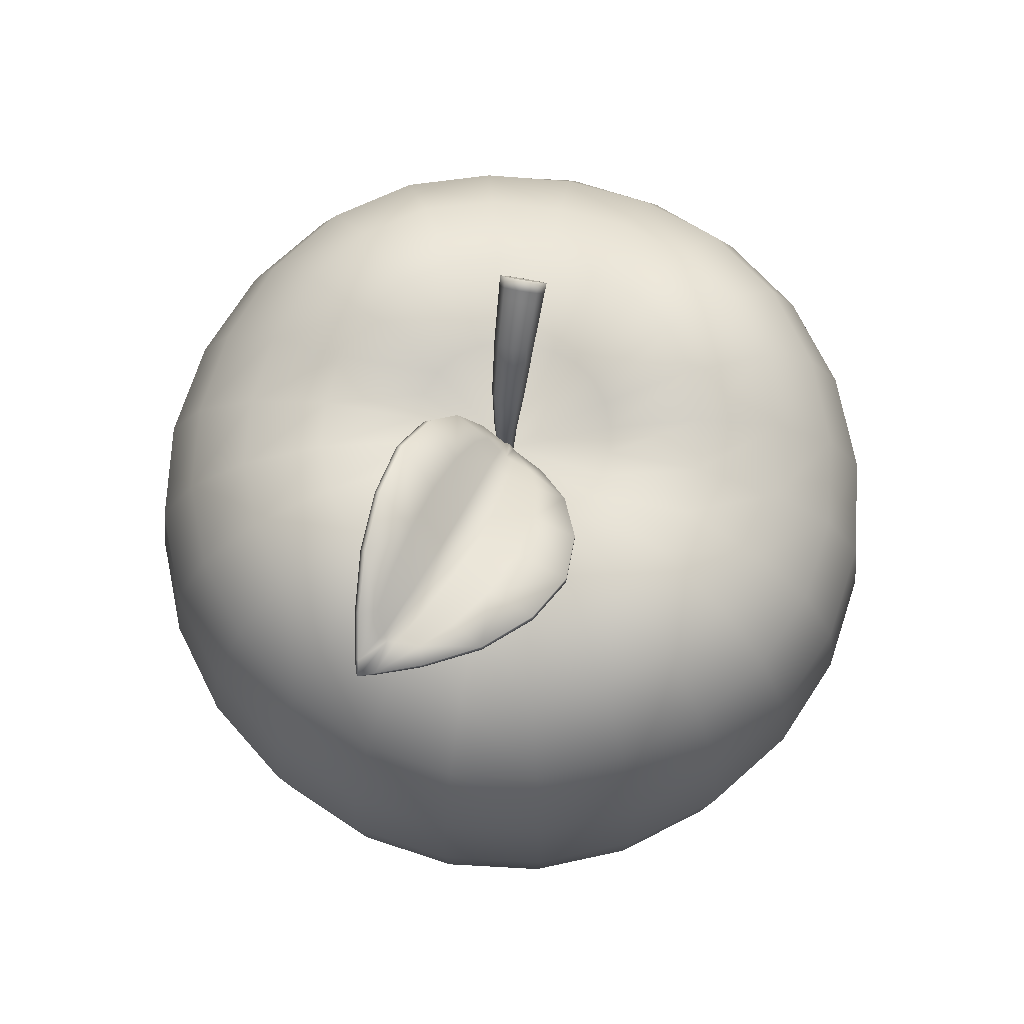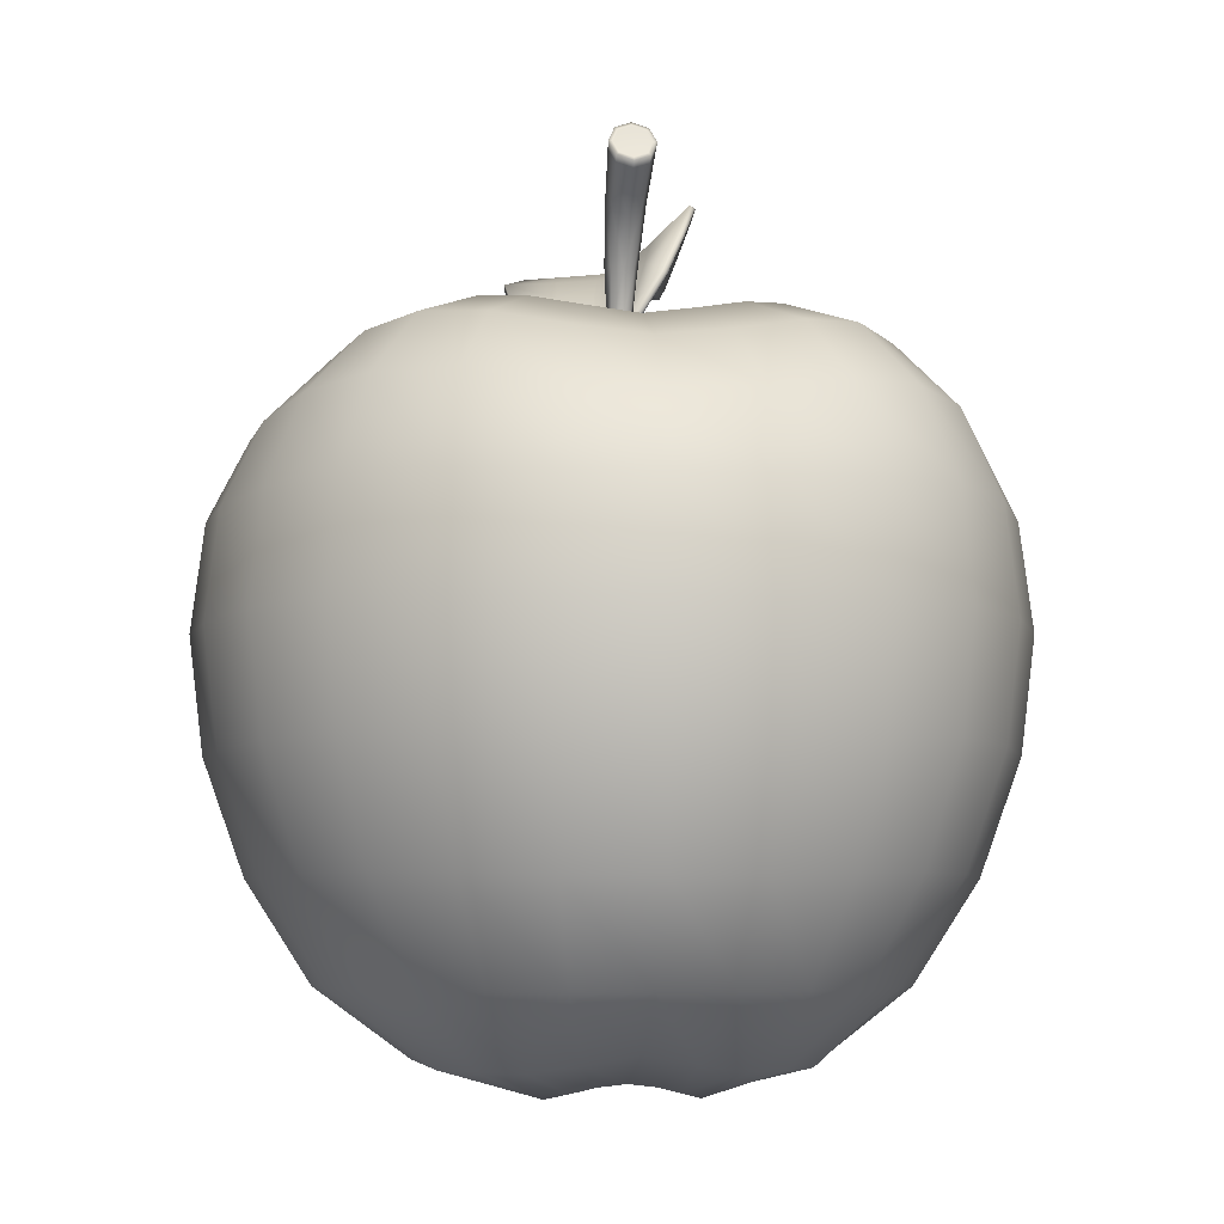
<metadata>
{"format":"obj","ext":"obj","renderer":"f3d","projection":"perspective","resolution":1024,"background":"white","views":[{"elev":71.4,"azim":-79.3,"up":"+Y"},{"elev":-5.8,"azim":82.4,"up":"+Y"}]}
</metadata>
<code>
o Apple
v 0 29.01 -0.3491
v 0 32.93 -10.34
v -2.676 33.21 -9.986
v -5.169 33.68 -8.953
v -7.31 33.95 -7.31
v -8.953 33.68 -5.169
v -9.986 33.21 -2.676
v -10.34 32.93 5e-06
v -9.986 33.21 2.676
v -8.953 33.68 5.169
v -7.31 33.95 7.31
v -5.169 33.68 8.953
v -2.676 33.21 9.986
v 0 32.93 10.34
v 2.676 33.21 9.986
v 5.169 33.68 8.953
v 7.31 33.95 7.31
v 8.953 33.68 5.169
v 9.986 33.21 2.676
v 10.34 32.93 5e-06
v 9.986 33.21 -2.676
v 8.953 33.68 -5.169
v 7.31 33.95 -7.31
v 5.169 33.68 -8.953
v 2.676 33.21 -9.986
v 0 32.77 -19.97
v -5.169 33.57 -19.29
v -9.986 34.66 -17.3
v -14.12 35.25 -14.12
v -17.3 34.66 -9.986
v -19.29 33.57 -5.169
v -19.97 32.77 5e-06
v -19.29 33.57 5.169
v -17.3 34.66 9.986
v -14.12 35.25 14.12
v -9.986 34.66 17.3
v -5.169 33.57 19.29
v 0 32.77 19.97
v 5.169 33.57 19.29
v 9.986 34.66 17.3
v 14.12 35.25 14.12
v 17.3 34.66 9.986
v 19.29 33.57 5.169
v 19.97 32.77 5e-06
v 19.29 33.57 -5.169
v 17.3 34.66 -9.986
v 14.12 35.25 -14.12
v 9.986 34.66 -17.3
v 5.169 33.57 -19.29
v 0 29.26 -28.24
v -7.31 30.16 -27.28
v -14.12 31.71 -24.46
v -19.97 32.45 -19.97
v -24.46 31.71 -14.12
v -27.28 30.16 -7.31
v -28.24 29.26 5e-06
v -27.28 30.16 7.31
v -24.46 31.7 14.12
v -19.97 32.45 19.97
v -14.12 31.7 24.46
v -7.31 30.16 27.28
v 0 29.26 28.24
v 7.31 30.16 27.28
v 14.12 31.7 24.46
v 19.97 32.45 19.97
v 24.46 31.7 14.12
v 27.28 30.16 7.31
v 28.24 29.26 5e-06
v 27.28 30.16 -7.31
v 24.46 31.71 -14.12
v 19.97 32.45 -19.97
v 14.12 31.71 -24.46
v 7.31 30.16 -27.28
v 0 23.52 -34.59
v -8.953 24.03 -33.41
v -17.3 25.37 -29.96
v -24.46 26.02 -24.46
v -29.96 25.37 -17.3
v -33.41 24.03 -8.953
v -34.59 23.52 4e-06
v -33.41 24.03 8.953
v -29.96 25.37 17.3
v -24.46 26.02 24.46
v -17.3 25.37 29.96
v -8.953 24.03 33.41
v 0 23.52 34.59
v 8.953 24.03 33.41
v 17.3 25.37 29.96
v 24.46 26.02 24.46
v 29.96 25.37 17.3
v 33.41 24.03 8.953
v 34.59 23.52 4e-06
v 33.41 24.03 -8.953
v 29.96 25.37 -17.3
v 24.46 26.02 -24.46
v 17.3 25.37 -29.96
v 8.953 24.03 -33.41
v 0 15.74 -38.58
v -9.986 15.84 -37.27
v -19.29 16.44 -33.41
v -27.28 16.92 -27.28
v -33.41 16.44 -19.29
v -37.27 15.84 -9.986
v -38.58 15.74 3e-06
v -37.27 15.84 9.986
v -33.41 16.44 19.29
v -27.28 16.92 27.28
v -19.29 16.44 33.41
v -9.986 15.84 37.27
v 0 15.74 38.58
v 9.986 15.84 37.27
v 19.29 16.44 33.41
v 27.28 16.92 27.28
v 33.41 16.44 19.29
v 37.27 15.84 9.986
v 38.58 15.74 3e-06
v 37.27 15.84 -9.986
v 33.41 16.44 -19.29
v 27.28 16.92 -27.28
v 19.29 16.44 -33.41
v 9.986 15.84 -37.27
v 0 5.201 -39.94
v -10.34 5.229 -38.58
v -19.97 5.651 -34.59
v -28.24 5.978 -28.24
v -34.59 5.651 -19.97
v -38.58 5.229 -10.34
v -39.94 5.201 1e-06
v -38.58 5.229 10.34
v -34.59 5.651 19.97
v -28.24 5.977 28.24
v -19.97 5.651 34.59
v -10.34 5.229 38.58
v 0 5.201 39.94
v 10.34 5.229 38.58
v 19.97 5.651 34.59
v 28.24 5.977 28.24
v 34.59 5.651 19.97
v 38.58 5.229 10.34
v 39.94 5.201 1e-06
v 38.58 5.229 -10.34
v 34.59 5.651 -19.97
v 28.24 5.978 -28.24
v 19.97 5.651 -34.59
v 10.34 5.229 -38.58
v 0 -6.302 -38.58
v -9.986 -6.257 -37.27
v -19.29 -5.834 -33.41
v -27.28 -5.525 -27.28
v -33.41 -5.834 -19.29
v -37.27 -6.257 -9.986
v -38.58 -6.302 -1e-06
v -37.27 -6.258 9.986
v -33.41 -5.834 19.29
v -27.28 -5.525 27.28
v -19.29 -5.834 33.41
v -9.986 -6.258 37.27
v 0 -6.302 38.58
v 9.986 -6.258 37.27
v 19.29 -5.834 33.41
v 27.28 -5.525 27.28
v 33.41 -5.834 19.29
v 37.27 -6.258 9.986
v 38.58 -6.302 -1e-06
v 37.27 -6.257 -9.986
v 33.41 -5.834 -19.29
v 27.28 -5.525 -27.28
v 19.29 -5.834 -33.41
v 9.986 -6.257 -37.27
v 0 -17.6 -34.59
v -8.953 -17.59 -33.41
v -17.3 -17.36 -29.96
v -24.46 -17.19 -24.46
v -29.96 -17.36 -17.3
v -33.41 -17.59 -8.953
v -34.59 -17.6 -3e-06
v -33.41 -17.59 8.953
v -29.96 -17.36 17.3
v -24.46 -17.19 24.46
v -17.3 -17.36 29.96
v -8.953 -17.59 33.41
v 0 -17.6 34.59
v 8.953 -17.59 33.41
v 17.3 -17.36 29.96
v 24.46 -17.19 24.46
v 29.96 -17.36 17.3
v 33.41 -17.59 8.953
v 34.59 -17.6 -3e-06
v 33.41 -17.59 -8.953
v 29.96 -17.36 -17.3
v 24.46 -17.19 -24.46
v 17.3 -17.36 -29.96
v 8.953 -17.59 -33.41
v 0 -27.56 -28.24
v -7.31 -27.56 -27.28
v -14.12 -27.56 -24.46
v -19.97 -27.55 -19.97
v -24.46 -27.56 -14.12
v -27.28 -27.56 -7.31
v -28.24 -27.56 -4e-06
v -27.28 -27.56 7.31
v -24.46 -27.56 14.12
v -19.97 -27.55 19.97
v -14.12 -27.56 24.46
v -7.31 -27.56 27.28
v 0 -27.56 28.24
v 7.31 -27.56 27.28
v 14.12 -27.56 24.46
v 19.97 -27.55 19.97
v 24.46 -27.56 14.12
v 27.28 -27.56 7.31
v 28.24 -27.56 -4e-06
v 27.28 -27.56 -7.31
v 24.46 -27.56 -14.12
v 19.97 -27.55 -19.97
v 14.12 -27.56 -24.46
v 7.31 -27.56 -27.28
v 0 -33.18 -19.97
v -5.169 -34.11 -19.29
v -9.986 -34.87 -17.3
v -14.12 -34.87 -14.12
v -17.3 -34.87 -9.986
v -19.29 -34.11 -5.169
v -19.97 -33.18 -5e-06
v -19.29 -34.11 5.169
v -17.3 -34.87 9.986
v -14.12 -34.87 14.12
v -9.986 -34.87 17.3
v -5.169 -34.11 19.29
v 0 -33.18 19.97
v 5.169 -34.11 19.29
v 9.986 -34.87 17.3
v 14.12 -34.87 14.12
v 17.3 -34.87 9.986
v 19.29 -34.11 5.169
v 19.97 -33.18 -5e-06
v 19.29 -34.11 -5.169
v 17.3 -34.87 -9.986
v 14.12 -34.87 -14.12
v 9.986 -34.87 -17.3
v 5.169 -34.11 -19.29
v 0 -36.21 -10.34
v -2.676 -36.53 -9.986
v -5.169 -37.18 -8.953
v -7.31 -37.74 -7.31
v -8.953 -37.18 -5.169
v -9.986 -36.53 -2.676
v -10.34 -36.21 -6e-06
v -9.986 -36.53 2.676
v -8.953 -37.18 5.169
v -7.31 -37.74 7.31
v -5.169 -37.18 8.953
v -2.676 -36.53 9.986
v 0 -36.21 10.34
v 2.676 -36.53 9.986
v 5.169 -37.18 8.953
v 7.31 -37.74 7.31
v 8.953 -37.18 5.169
v 9.986 -36.53 2.676
v 10.34 -36.21 -6e-06
v 9.986 -36.53 -2.676
v 8.953 -37.18 -5.169
v 7.31 -37.74 -7.31
v 5.169 -37.18 -8.953
v 2.676 -36.53 -9.986
v 0 -35.92 -6e-06
v 0.565 28.55 -1.27
v 0.8769 35.36 -1.522
v 1.218 35.29 -0.685
v 0.8065 28.52 -0.685
v -0.0181 28.6 -1.513
v 0.0546 35.51 -1.868
v -0.6012 28.65 -1.27
v -0.7678 35.67 -1.522
v -0.8428 28.67 -0.685
v -1.108 35.73 -0.685
v -0.6012 28.65 -0.0997
v -0.7678 35.67 0.1516
v -0.0181 28.6 0.1428
v 0.0546 35.51 0.4981
v 0.565 28.55 -0.0997
v 0.8769 35.36 0.1516
v 5.549 45.56 -2.091
v 5.894 45.18 -0.685
v 3.031 40.61 -0.685
v 2.571 40.75 -1.848
v 4.716 46.49 -2.674
v 1.459 41.1 -2.33
v 3.883 47.42 -2.091
v 0.3477 41.44 -1.848
v 3.538 47.81 -0.685
v -0.1128 41.58 -0.685
v 0.3477 41.44 0.4782
v 3.883 47.42 0.7211
v 1.459 41.1 0.9601
v 4.716 46.49 1.304
v 2.571 40.75 0.4782
v 5.549 45.56 0.7211
v 8.849 48.46 -2.258
v 9.163 47.92 -0.685
v 8.092 49.77 -2.91
v 7.334 51.08 -2.258
v 7.021 51.62 -0.685
v 8.921 52.76 0.965
v 8.622 53.37 -0.685
v 7.821 52.5 -0.685
v 8.128 51.92 0.9266
v 9.644 51.27 1.648
v 8.868 50.52 1.594
v 10.37 49.79 0.965
v 9.608 49.12 0.9266
v 10.67 49.18 -0.685
v 9.915 48.55 -0.685
v 10.37 49.79 -2.335
v 10.23 50.08 -2.012
v 10.47 49.59 -0.685
v 9.644 51.27 -3.018
v 9.644 51.27 -2.562
v 8.921 52.76 -2.335
v 9.063 52.47 -2.012
v 8.822 52.96 -0.685
v 9.063 52.47 0.6421
v 9.644 51.27 1.192
v 10.23 50.08 0.6421
v 9.235 51.08 -0.685
v -26.46 45.48 2.064
v -22.33 44.69 6.274
v -20.79 44.86 1.562
v -24.84 45.74 -1.097
v -17.38 43.04 8.73
v -15.99 43.13 3.527
v -14.9 43.24 -0.4489
v -19.6 45.02 -2.041
v -23.97 45.92 -4.034
v -5.383 38.59 -1.079
v -3.999 40.17 -3.031
v -7.308 43.56 -4.256
v -9.179 41.47 -1.797
v -2.089 41.74 -5.228
v -4.878 46.29 -7.385
v -9.237 49.95 -9.066
v -11.83 46.65 -5.548
v -13.81 44.16 -2.826
v -12.1 40.38 8.679
v -11.06 40.49 4.082
v -7.399 37.54 6.848
v -6.951 37.85 3.675
v -6.283 37.89 0.9618
v -10.23 40.62 0.5296
v -14.76 51.33 -10.05
v -16.93 48.24 -6.752
v -20.65 50.76 -10.34
v -21.73 48.56 -7.721
v -23.16 46.66 -5.758
v -18.59 45.9 -4.2
v -25.39 47.85 -8.326
v -27.11 46.43 -7.366
v -26.18 48.51 -9.933
v -30.16 46.18 -9.283
v -27.55 45.86 -3.747
v -29.34 45.59 -3.207
v -27.68 45.91 -6.175
v -30.96 45.44 -7.583
v -4.604 36.09 2.773
v -3.781 35.73 0.9332
v -4.171 35.35 3.935
v -1.814 33.73 0.5112
v -2.518 37.72 -2.02
v -1.246 37.63 -2.795
v -3.093 36.26 -0.6421
v -1.484 33.99 -0.2422
v -5.941 38 -0.1725
v -9.864 40.75 -0.8004
v -14.5 43.33 -1.83
v -19.17 45.12 -3.281
v -23.66 46.03 -5.045
v -27.71 45.96 -7.006
v -31.5 45.42 -9.045
v -3.382 35.7 0.08191
v -1.699 33.77 0.09081
v -0.5771 31.81 -0.1816
v -0.4475 31.91 -0.4795
v -0.706 31.71 0.1158
v -0.0171 29.83 -0.2883
v 0.1528 29.96 -0.68
v 0.3227 30.09 -1.072
v -20.97 44.23 1.572
v -22.5 44.06 6.291
v -26.55 44.84 2.059
v -24.94 45.1 -1.097
v -16.25 42.53 3.548
v -17.64 42.44 8.752
v -19.77 44.39 -2.066
v -15.16 42.64 -0.4665
v -24.06 45.28 -4.047
v -7.389 43.21 -4.83
v -4.131 39.84 -3.593
v -5.538 38.23 -1.606
v -9.274 41.1 -2.34
v -4.959 45.95 -7.965
v -2.219 41.41 -5.793
v -11.84 46.28 -6.121
v -9.25 49.58 -9.64
v -13.84 43.77 -3.374
v -11.38 39.92 4.098
v -12.42 39.8 8.704
v -7.318 37.3 3.688
v -7.764 37 6.857
v -10.54 40.06 0.5017
v -6.643 37.35 0.9234
v -16.87 47.84 -7.298
v -14.7 50.93 -10.6
v -21.61 48.13 -8.235
v -20.53 50.32 -10.84
v -18.54 45.48 -4.726
v -23.03 46.22 -6.258
v -25.19 47.42 -8.803
v -26.91 45.99 -7.825
v -25.97 48.07 -10.38
v -29.94 45.73 -9.71
v -27.57 45.22 -3.727
v -29.34 44.95 -3.192
v -27.68 45.27 -6.173
v -30.94 44.81 -7.588
v -5.013 35.59 2.78
v -4.187 35.24 0.8786
v -4.591 34.86 3.93
v -2.265 33.31 0.4101
v -2.69 37.41 -2.578
v -1.434 37.33 -3.348
v -3.307 35.93 -1.154
v -1.774 33.7 -0.7237
v -10.08 40.24 -1.107
v -6.216 37.53 -0.4744
v -14.65 42.8 -2.135
v -19.24 44.56 -3.577
v -23.63 45.46 -5.318
v -27.6 45.39 -7.246
v -31.37 44.85 -9.272
v -3.715 35.28 -0.2208
v -2.096 33.42 -0.2107
v -1.048 31.61 -0.4677
v -0.9186 31.71 -0.7651
v -1.177 31.51 -0.1701
v -0.3386 29.82 -0.9524
v -0.5085 29.68 -0.5607
v -0.1686 29.95 -1.344
v -26.5 45.16 2.061
v -22.41 44.38 6.283
v -17.51 42.74 8.741
v -2.154 41.58 -5.511
v -4.918 46.12 -7.675
v -9.243 49.76 -9.353
v -12.26 40.09 8.691
v -7.581 37.27 6.853
v -14.73 51.13 -10.32
v -20.59 50.54 -10.59
v -26.07 48.29 -10.16
v -30.05 45.96 -9.497
v -29.34 45.27 -3.199
v -30.95 45.13 -7.586
v -4.381 35.1 3.933
v -2.039 33.52 0.4606
v -1.34 37.48 -3.072
v -1.629 33.84 -0.483
v -31.43 45.14 -9.159
v -0.6831 31.81 -0.6223
v -0.9414 31.61 -0.0271
v -0.2628 29.76 -0.4245
v 0.0771 30.02 -1.208
v 9.608 49.12 -2.297
v 8.868 50.52 -2.964
v 8.128 51.92 -2.297
v 7.334 51.08 0.8882
v 8.092 49.77 1.54
v 8.849 48.46 0.8882
f 1 2 3
f 1 3 4
f 1 4 5
f 1 5 6
f 1 6 7
f 1 7 8
f 1 8 9
f 1 9 10
f 1 10 11
f 1 11 12
f 1 12 13
f 1 13 14
f 1 14 15
f 1 15 16
f 1 16 17
f 1 17 18
f 1 18 19
f 1 19 20
f 1 20 21
f 1 21 22
f 1 22 23
f 1 23 24
f 1 24 25
f 1 25 2
f 2 26 27 3
f 3 27 28 4
f 4 28 29 5
f 5 29 30 6
f 6 30 31 7
f 7 31 32 8
f 8 32 33 9
f 9 33 34 10
f 10 34 35 11
f 11 35 36 12
f 12 36 37 13
f 13 37 38 14
f 14 38 39 15
f 15 39 40 16
f 16 40 41 17
f 17 41 42 18
f 18 42 43 19
f 19 43 44 20
f 20 44 45 21
f 21 45 46 22
f 22 46 47 23
f 23 47 48 24
f 24 48 49 25
f 25 49 26 2
f 26 50 51 27
f 27 51 52 28
f 28 52 53 29
f 29 53 54 30
f 30 54 55 31
f 31 55 56 32
f 32 56 57 33
f 33 57 58 34
f 34 58 59 35
f 35 59 60 36
f 36 60 61 37
f 37 61 62 38
f 38 62 63 39
f 39 63 64 40
f 40 64 65 41
f 41 65 66 42
f 42 66 67 43
f 43 67 68 44
f 44 68 69 45
f 45 69 70 46
f 46 70 71 47
f 47 71 72 48
f 48 72 73 49
f 49 73 50 26
f 50 74 75 51
f 51 75 76 52
f 52 76 77 53
f 53 77 78 54
f 54 78 79 55
f 55 79 80 56
f 56 80 81 57
f 57 81 82 58
f 58 82 83 59
f 59 83 84 60
f 60 84 85 61
f 61 85 86 62
f 62 86 87 63
f 63 87 88 64
f 64 88 89 65
f 65 89 90 66
f 66 90 91 67
f 67 91 92 68
f 68 92 93 69
f 69 93 94 70
f 70 94 95 71
f 71 95 96 72
f 72 96 97 73
f 73 97 74 50
f 74 98 99 75
f 75 99 100 76
f 76 100 101 77
f 77 101 102 78
f 78 102 103 79
f 79 103 104 80
f 80 104 105 81
f 81 105 106 82
f 82 106 107 83
f 83 107 108 84
f 84 108 109 85
f 85 109 110 86
f 86 110 111 87
f 87 111 112 88
f 88 112 113 89
f 89 113 114 90
f 90 114 115 91
f 91 115 116 92
f 92 116 117 93
f 93 117 118 94
f 94 118 119 95
f 95 119 120 96
f 96 120 121 97
f 97 121 98 74
f 98 122 123 99
f 99 123 124 100
f 100 124 125 101
f 101 125 126 102
f 102 126 127 103
f 103 127 128 104
f 104 128 129 105
f 105 129 130 106
f 106 130 131 107
f 107 131 132 108
f 108 132 133 109
f 109 133 134 110
f 110 134 135 111
f 111 135 136 112
f 112 136 137 113
f 113 137 138 114
f 114 138 139 115
f 115 139 140 116
f 116 140 141 117
f 117 141 142 118
f 118 142 143 119
f 119 143 144 120
f 120 144 145 121
f 121 145 122 98
f 122 146 147 123
f 123 147 148 124
f 124 148 149 125
f 125 149 150 126
f 126 150 151 127
f 127 151 152 128
f 128 152 153 129
f 129 153 154 130
f 130 154 155 131
f 131 155 156 132
f 132 156 157 133
f 133 157 158 134
f 134 158 159 135
f 135 159 160 136
f 136 160 161 137
f 137 161 162 138
f 138 162 163 139
f 139 163 164 140
f 140 164 165 141
f 141 165 166 142
f 142 166 167 143
f 143 167 168 144
f 144 168 169 145
f 145 169 146 122
f 146 170 171 147
f 147 171 172 148
f 148 172 173 149
f 149 173 174 150
f 150 174 175 151
f 151 175 176 152
f 152 176 177 153
f 153 177 178 154
f 154 178 179 155
f 155 179 180 156
f 156 180 181 157
f 157 181 182 158
f 158 182 183 159
f 159 183 184 160
f 160 184 185 161
f 161 185 186 162
f 162 186 187 163
f 163 187 188 164
f 164 188 189 165
f 165 189 190 166
f 166 190 191 167
f 167 191 192 168
f 168 192 193 169
f 169 193 170 146
f 170 194 195 171
f 171 195 196 172
f 172 196 197 173
f 173 197 198 174
f 174 198 199 175
f 175 199 200 176
f 176 200 201 177
f 177 201 202 178
f 178 202 203 179
f 179 203 204 180
f 180 204 205 181
f 181 205 206 182
f 182 206 207 183
f 183 207 208 184
f 184 208 209 185
f 185 209 210 186
f 186 210 211 187
f 187 211 212 188
f 188 212 213 189
f 189 213 214 190
f 190 214 215 191
f 191 215 216 192
f 192 216 217 193
f 193 217 194 170
f 194 218 219 195
f 195 219 220 196
f 196 220 221 197
f 197 221 222 198
f 198 222 223 199
f 199 223 224 200
f 200 224 225 201
f 201 225 226 202
f 202 226 227 203
f 203 227 228 204
f 204 228 229 205
f 205 229 230 206
f 206 230 231 207
f 207 231 232 208
f 208 232 233 209
f 209 233 234 210
f 210 234 235 211
f 211 235 236 212
f 212 236 237 213
f 213 237 238 214
f 214 238 239 215
f 215 239 240 216
f 216 240 241 217
f 217 241 218 194
f 218 242 243 219
f 219 243 244 220
f 220 244 245 221
f 221 245 246 222
f 222 246 247 223
f 223 247 248 224
f 224 248 249 225
f 225 249 250 226
f 226 250 251 227
f 227 251 252 228
f 228 252 253 229
f 229 253 254 230
f 230 254 255 231
f 231 255 256 232
f 232 256 257 233
f 233 257 258 234
f 234 258 259 235
f 235 259 260 236
f 236 260 261 237
f 237 261 262 238
f 238 262 263 239
f 239 263 264 240
f 240 264 265 241
f 241 265 242 218
f 266 243 242
f 266 244 243
f 266 245 244
f 266 246 245
f 266 247 246
f 266 248 247
f 266 249 248
f 266 250 249
f 266 251 250
f 266 252 251
f 266 253 252
f 266 254 253
f 266 255 254
f 266 256 255
f 266 257 256
f 266 258 257
f 266 259 258
f 266 260 259
f 266 261 260
f 266 262 261
f 266 263 262
f 266 264 263
f 266 265 264
f 266 242 265
f 267 268 269 270
f 271 272 268 267
f 273 274 272 271
f 275 276 274 273
f 277 278 276 275
f 279 280 278 277
f 281 282 280 279
f 270 269 282 281
f 283 284 285 286
f 287 283 286 288
f 289 287 288 290
f 291 289 290 292
f 293 294 291 292
f 295 296 294 293
f 297 298 296 295
f 285 284 298 297
f 283 299 300 284
f 287 301 299 283
f 289 302 301 287
f 291 303 302 289
f 304 305 306 307
f 308 304 307 309
f 310 308 309 311
f 312 310 311 313
f 286 285 269 268
f 288 286 268 272
f 290 288 272 274
f 292 290 274 276
f 293 292 276 278
f 295 293 278 280
f 297 295 280 282
f 285 297 282 269
f 312 314 315 316
f 314 317 318 315
f 317 319 320 318
f 319 305 321 320
f 305 304 322 321
f 304 308 323 322
f 308 310 324 323
f 310 312 316 324
f 316 315 325
f 315 318 325
f 318 320 325
f 320 321 325
f 321 322 325
f 322 323 325
f 323 324 325
f 324 316 325
f 326 327 328 329
f 330 331 328 327
f 332 333 328 331
f 334 329 328 333
f 335 336 337 338
f 339 340 337 336
f 341 342 337 340
f 343 338 337 342
f 330 344 345 331
f 346 347 345 344
f 348 349 345 347
f 332 331 345 349
f 341 350 351 342
f 352 353 351 350
f 354 355 351 353
f 343 342 351 355
f 354 353 356 357
f 352 358 356 353
f 359 357 356 358
f 326 329 360 361
f 334 362 360 329
f 363 361 360 362
f 348 347 364 365
f 346 366 364 347
f 367 365 364 366
f 339 336 368 369
f 335 370 368 336
f 371 369 368 370
f 348 372 373 349
f 335 338 373 372
f 343 374 373 338
f 332 349 373 374
f 332 374 375 333
f 343 355 375 374
f 354 376 375 355
f 334 333 375 376
f 334 376 377 362
f 354 357 377 376
f 359 378 377 357
f 363 362 377 378
f 335 372 379 370
f 348 365 379 372
f 367 380 379 365
f 371 370 379 380
f 371 380 381 382
f 367 383 381 380
f 384 385 381 383
f 386 382 381 385
f 387 388 389 390
f 387 391 392 388
f 387 393 394 391
f 387 390 395 393
f 396 397 398 399
f 396 400 401 397
f 396 402 403 400
f 396 399 404 402
f 405 406 392 391
f 405 407 408 406
f 405 409 410 407
f 405 391 394 409
f 411 412 403 402
f 411 413 414 412
f 411 415 416 413
f 411 402 404 415
f 417 413 416 418
f 417 419 414 413
f 417 418 420 419
f 421 390 389 422
f 421 423 395 390
f 421 422 424 423
f 425 407 410 426
f 425 427 408 407
f 425 426 428 427
f 429 397 401 430
f 429 431 398 397
f 429 430 432 431
f 433 434 410 409
f 433 399 398 434
f 433 435 404 399
f 433 409 394 435
f 436 435 394 393
f 436 415 404 435
f 436 437 416 415
f 436 393 395 437
f 438 437 395 423
f 438 418 416 437
f 438 439 420 418
f 438 423 424 439
f 440 434 398 431
f 440 426 410 434
f 440 441 428 426
f 440 431 432 441
f 442 441 432 443
f 442 444 428 441
f 442 445 446 444
f 442 443 447 445
f 327 326 448 449
f 330 327 449 450
f 340 339 451 452
f 341 340 452 453
f 344 330 450 454
f 346 344 454 455
f 350 341 453 456
f 352 350 456 457
f 358 352 457 458
f 359 358 458 459
f 326 361 460 448
f 361 363 461 460
f 366 346 455 462
f 367 366 462 463
f 339 369 464 451
f 369 371 465 464
f 378 359 459 466
f 363 378 466 461
f 371 382 467 465
f 383 367 463 468
f 384 383 468 469
f 382 386 470 467
f 448 389 388 449
f 449 388 392 450
f 451 401 400 452
f 452 400 403 453
f 450 392 406 454
f 454 406 408 455
f 453 403 412 456
f 456 412 414 457
f 457 414 419 458
f 458 419 420 459
f 460 422 389 448
f 461 424 422 460
f 455 408 427 462
f 462 427 428 463
f 464 430 401 451
f 465 432 430 464
f 459 420 439 466
f 466 439 424 461
f 467 443 432 465
f 463 428 444 468
f 468 444 446 469
f 470 447 443 467
f 299 471 313 300
f 301 472 471 299
f 302 473 472 301
f 303 306 473 302
f 303 291 294 474
f 474 294 296 475
f 475 296 298 476
f 476 298 284 300
f 306 303 474 307
f 307 474 475 309
f 309 475 476 311
f 311 476 300 313
f 471 314 312 313
f 472 317 314 471
f 473 319 317 472
f 306 305 319 473

</code>
